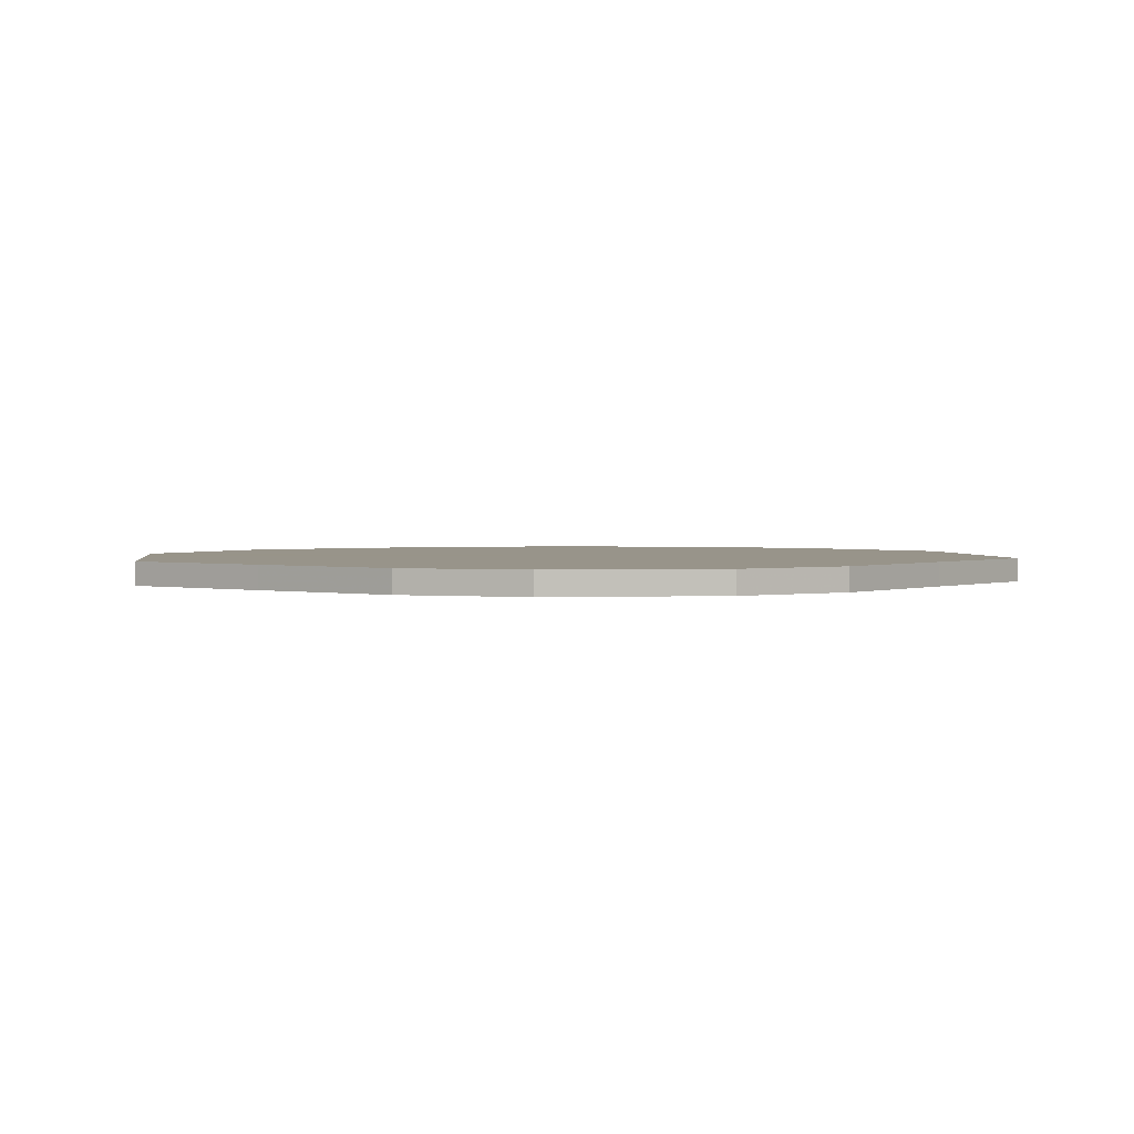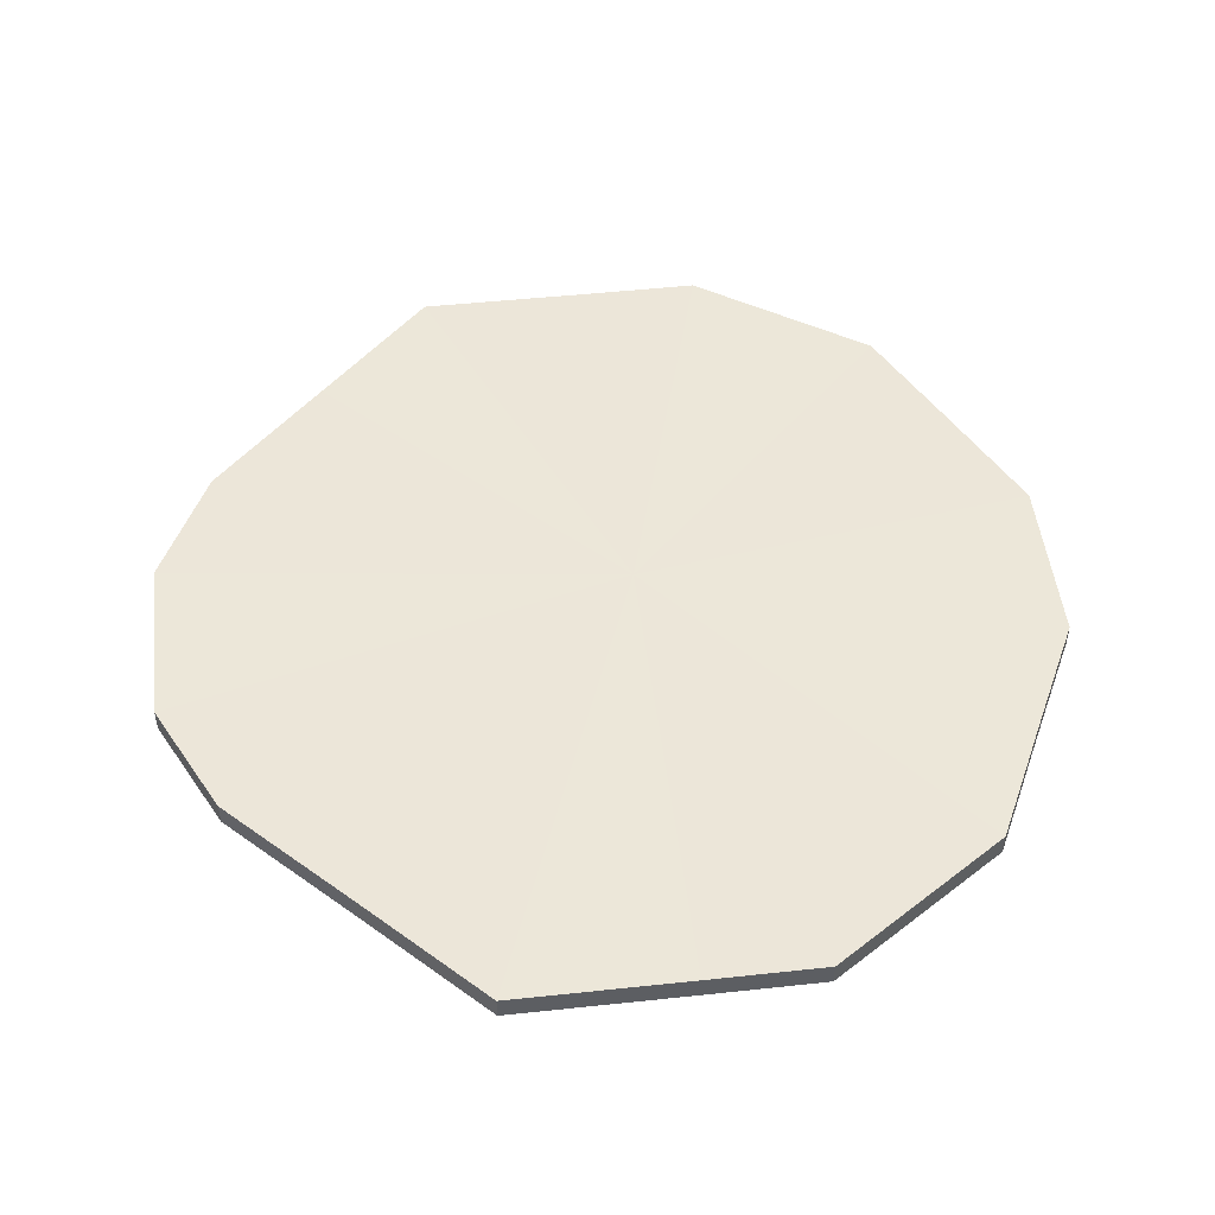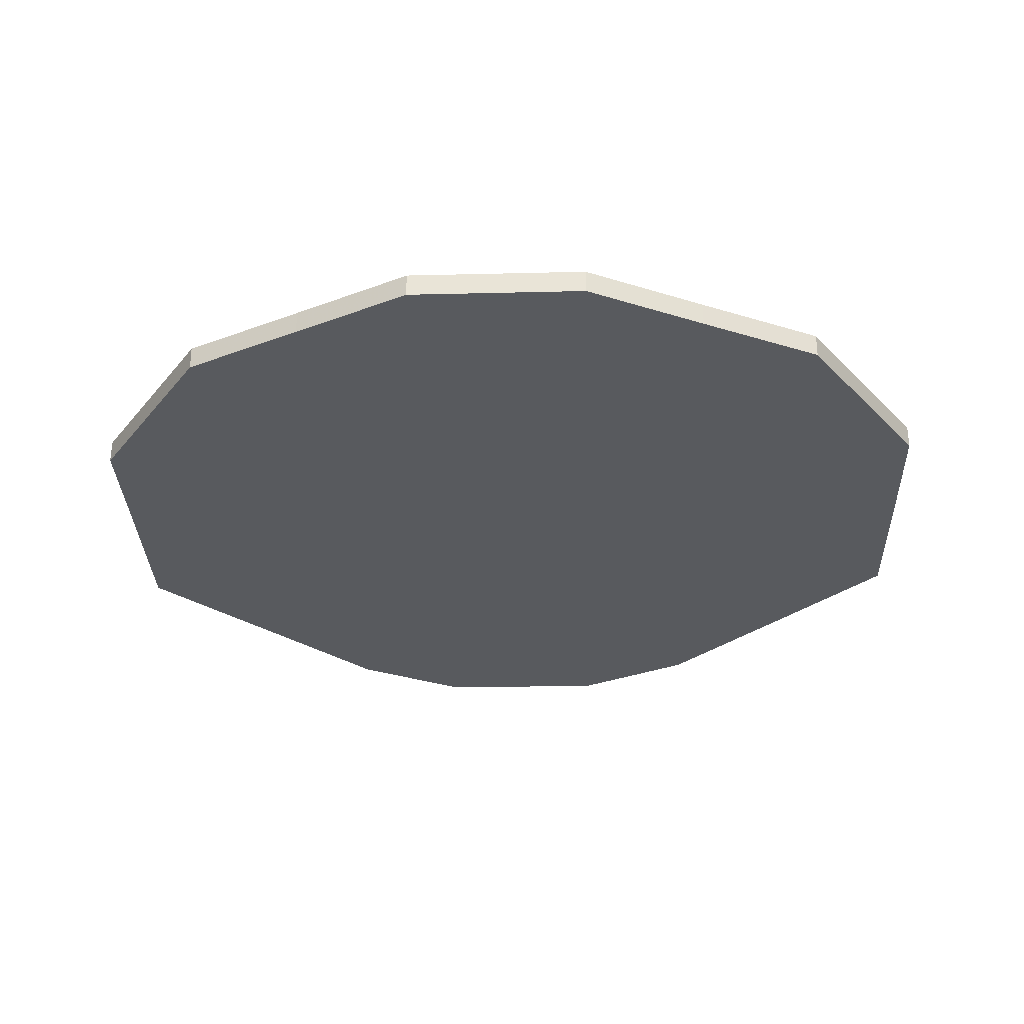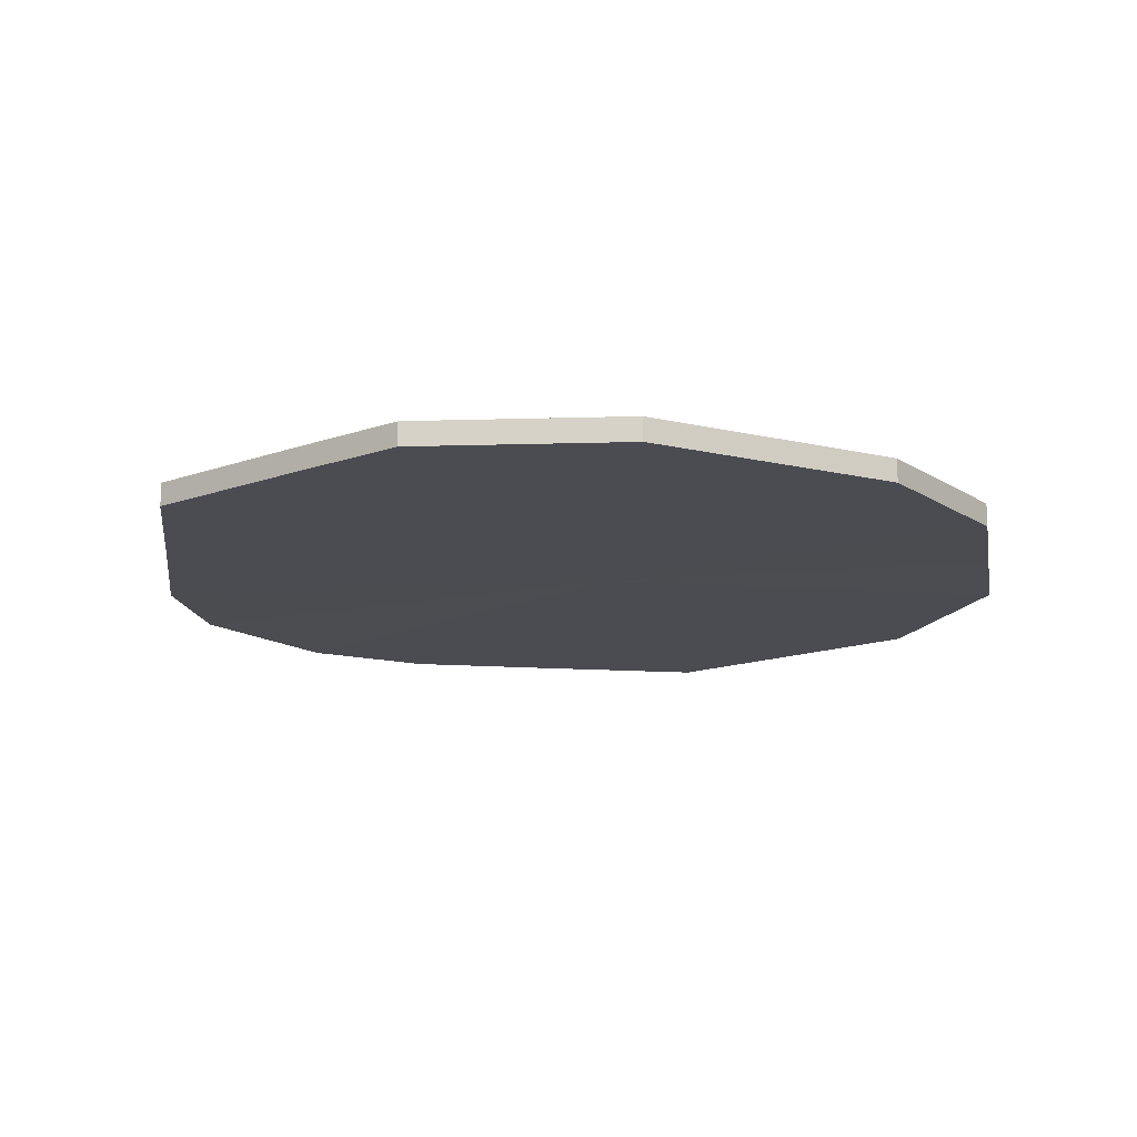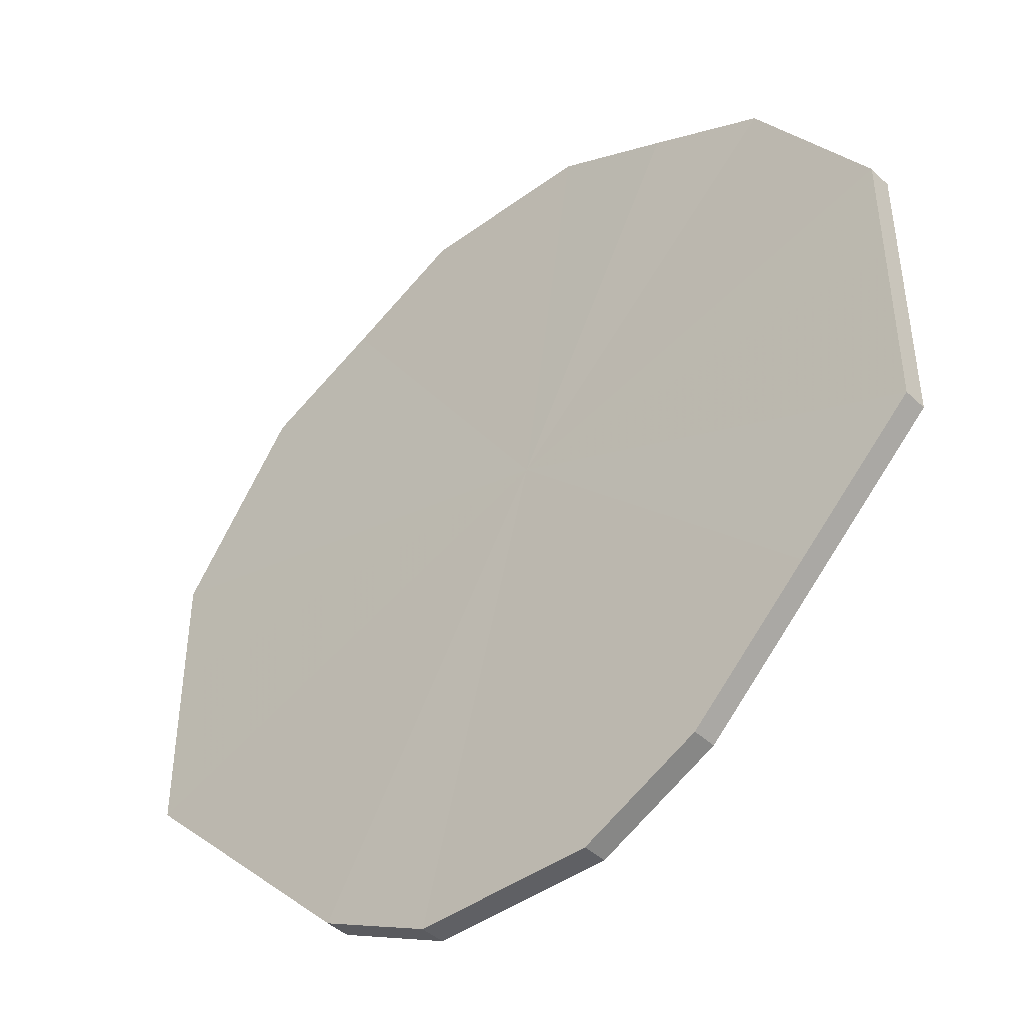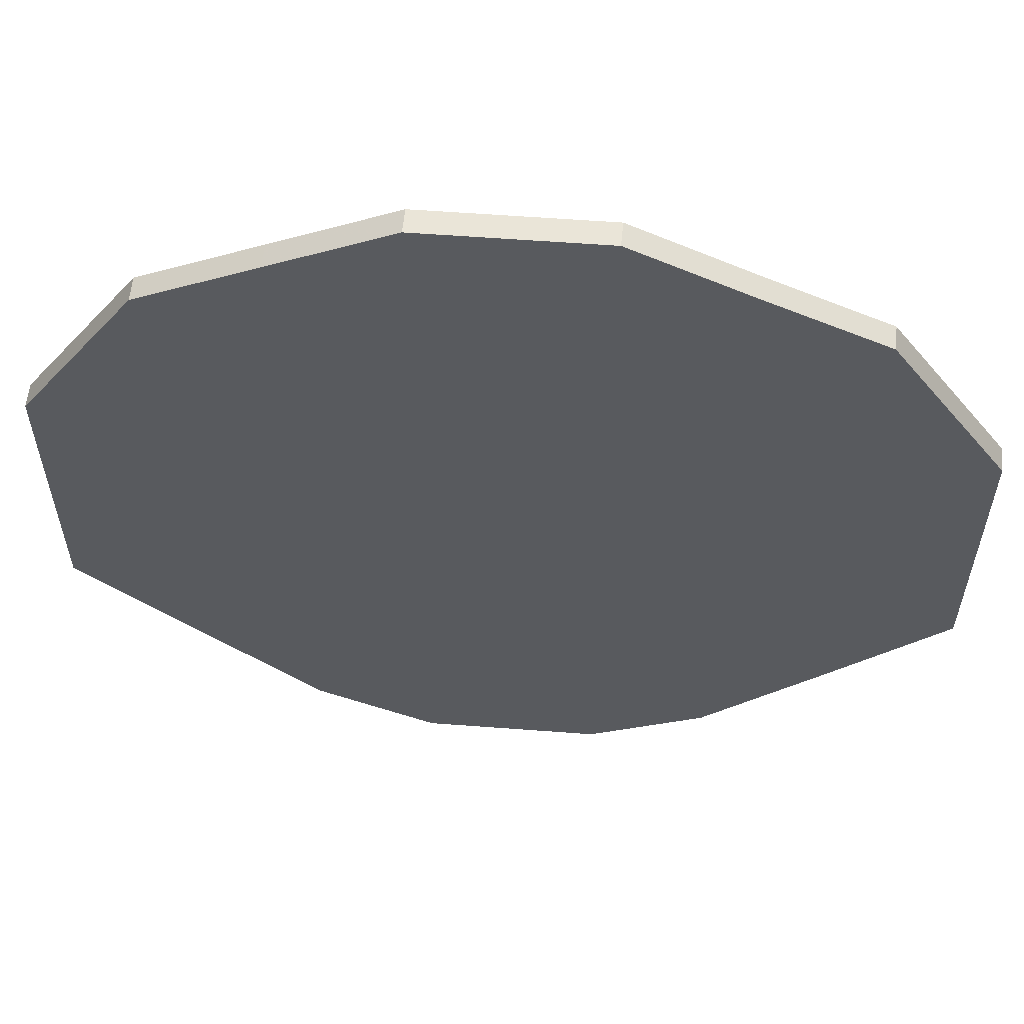
<metadata>
{"format":"obj","ext":"obj","renderer":"f3d","projection":"perspective","resolution":1024,"background":"white","views":[{"elev":1.8,"azim":-7.5,"up":"+Z"},{"elev":49.5,"azim":83.2,"up":"+Z"},{"elev":-30.7,"azim":-178.0,"up":"+Z"},{"elev":-15.4,"azim":127.0,"up":"+Z"},{"elev":-43.9,"azim":-139.2,"up":"+Y"},{"elev":58.9,"azim":4.5,"up":"+Y"}]}
</metadata>
<code>
o 25759
v 2246 1881 24.04
v 2246 1881 24.04
v 2246 1881 24.05
v 2246 1881 24.04
v 2246 1881 24.05
v 2246 1881 24.04
v 2246 1881 24.05
v 2246 1881 24.04
v 2246 1881 24.05
v 2246 1881 24.04
v 2246 1881 24.05
v 2246 1881 24.04
v 2246 1881 24.05
v 2246 1881 24.04
v 2246 1881 24.05
v 2246 1881 24.04
v 2246 1881 24.05
v 2246 1881 24.04
v 2246 1881 24.05
v 2246 1881 24.04
v 2246 1881 24.05
v 2246 1881 24.04
v 2246 1881 24.05
v 2246 1881 24.04
v 2246 1881 24.05
v 2246 1881 24.04
v 2246 1881 24.05
v 2246 1881 24.04
v 2246 1881 24.05
v 2246 1881 24.04
v 2246 1881 24.05
v 2246 1881 24.04
v 2246 1881 24.05
v 2246 1881 24.04
v 2246 1881 24.05
v 2246 1881 24.05
v 2246 1881 24.05
v 2246 1881 24.04
v 2246 1881 24.05
v 2246 1881 24.04
v 2246 1881 24.05
v 2246 1881 24.05
v 2246 1881 24.04
v 2246 1881 24.05
v 2246 1881 24.04
v 2246 1881 24.04
v 2246 1881 24.05
v 2246 1881 24.05
v 2246 1881 24.04
v 2246 1881 24.05
v 2246 1881 24.04
v 2246 1881 24.04
v 2246 1881 24.05
v 2246 1881 24.05
v 2246 1881 24.04
v 2246 1881 24.05
v 2246 1881 24.04
v 2246 1881 24.04
v 2246 1881 24.05
v 2246 1881 24.05
v 2246 1881 24.04
v 2246 1881 24.05
v 2246 1881 24.04
v 2246 1881 24.04
v 2246 1881 24.05
v 2246 1881 24.05
v 2246 1881 24.04
v 2246 1881 24.05
v 2246 1881 24.04
v 2246 1881 24.04
v 2246 1881 24.05
v 2246 1881 24.04
v 2246 1881 24.04
v 2246 1881 24.04
v 2246 1881 24.04
v 2246 1881 24.04
v 2246 1881 24.04
v 2246 1881 24.04
v 2246 1881 24.04
v 2246 1881 24.04
v 2246 1881 24.04
v 2246 1881 24.04
v 2246 1881 24.04
v 2246 1881 24.04
v 2246 1881 24.04
v 2246 1881 24.04
v 2246 1881 24.04
v 2246 1881 24.04
v 2246 1881 24.04
v 2246 1881 24.04
v 2246 1881 24.04
v 2246 1881 24.05
v 2246 1881 24.05
v 2246 1881 24.05
v 2246 1881 24.05
v 2246 1881 24.05
v 2246 1881 24.05
v 2246 1881 24.05
v 2246 1881 24.05
v 2246 1881 24.05
v 2246 1881 24.05
v 2246 1881 24.05
v 2246 1881 24.05
v 2246 1881 24.05
v 2246 1881 24.05
v 2246 1881 24.05
v 2246 1881 24.05
v 2246 1881 24.05
v 2246 1881 24.05
v 2246 1881 24.05
f 1 2 3
f 2 4 5
f 6 1 7
f 4 8 9
f 10 6 11
f 8 12 13
f 14 10 15
f 12 16 17
f 18 14 19
f 16 20 21
f 22 18 23
f 20 24 25
f 26 22 27
f 24 28 29
f 30 26 31
f 28 32 33
f 34 30 35
f 32 34 36
f 37 38 39
f 39 40 41
f 42 43 37
f 44 45 42
f 41 46 47
f 48 49 44
f 50 51 48
f 47 52 53
f 54 55 50
f 56 57 54
f 53 58 59
f 60 61 56
f 62 63 60
f 59 64 65
f 66 67 62
f 68 69 66
f 65 70 71
f 71 72 68
f 73 74 75
f 73 76 74
f 73 75 77
f 73 78 76
f 73 77 79
f 73 80 78
f 73 79 81
f 73 82 80
f 73 81 83
f 73 84 82
f 73 83 85
f 73 86 84
f 73 85 87
f 73 88 86
f 73 87 89
f 73 90 88
f 73 89 91
f 73 91 90
f 92 93 94
f 92 95 93
f 92 94 96
f 92 97 95
f 92 96 98
f 92 99 97
f 92 98 100
f 92 101 99
f 92 100 102
f 92 103 101
f 92 102 104
f 92 105 103
f 92 104 106
f 92 107 105
f 92 106 108
f 92 109 107
f 92 108 110
f 92 110 109

</code>
